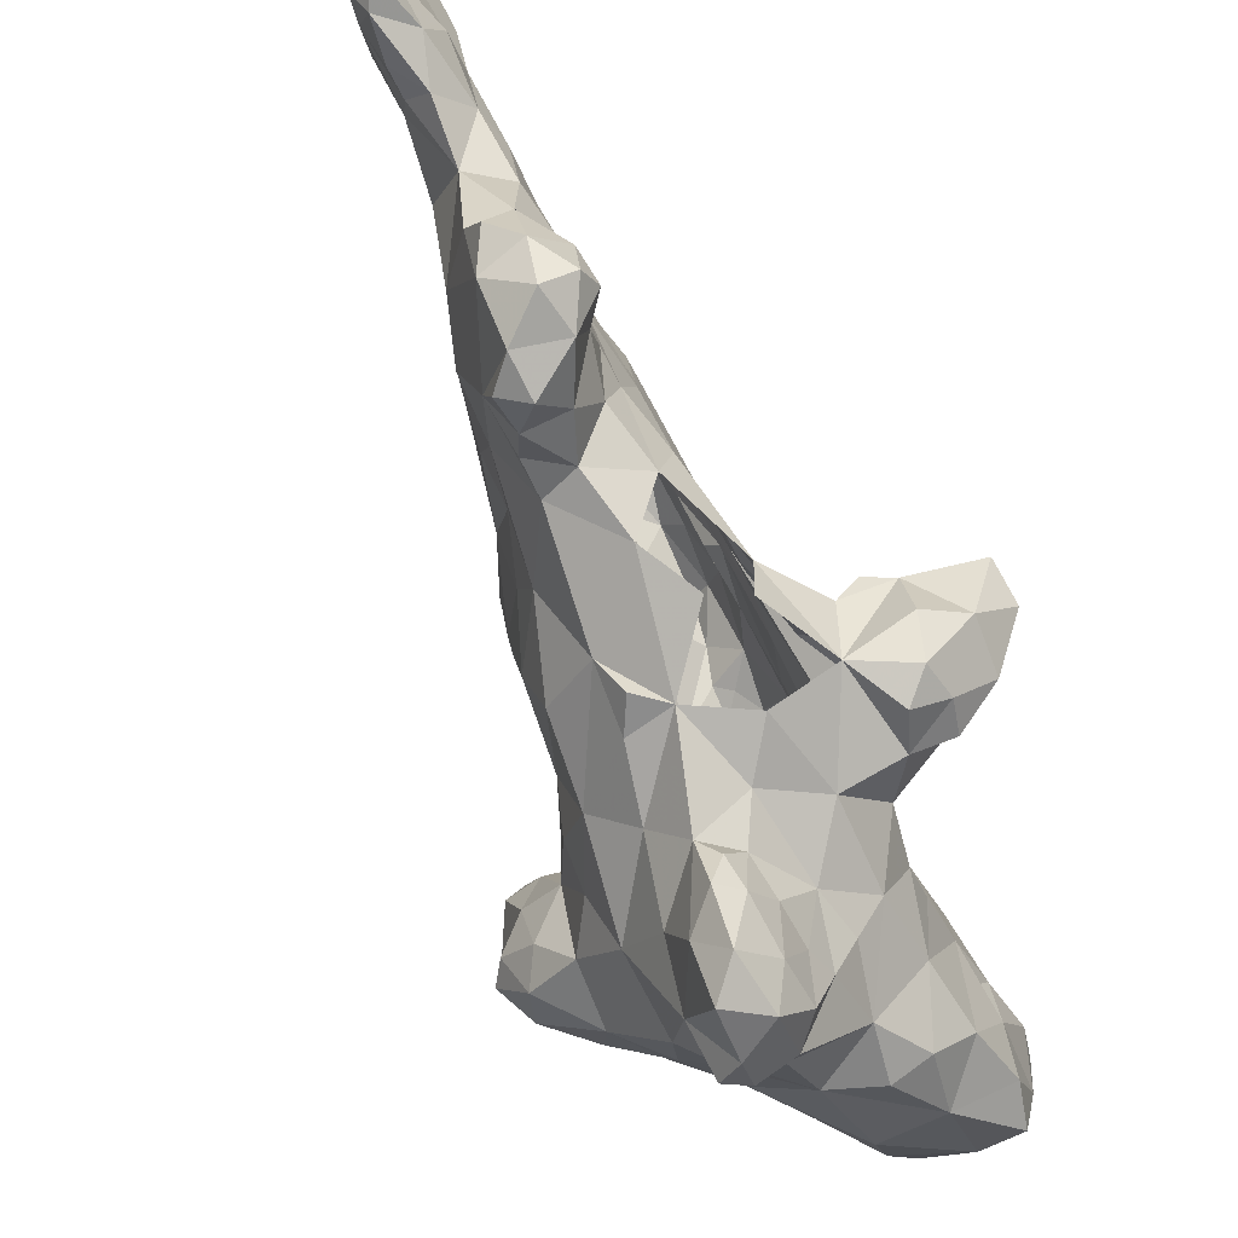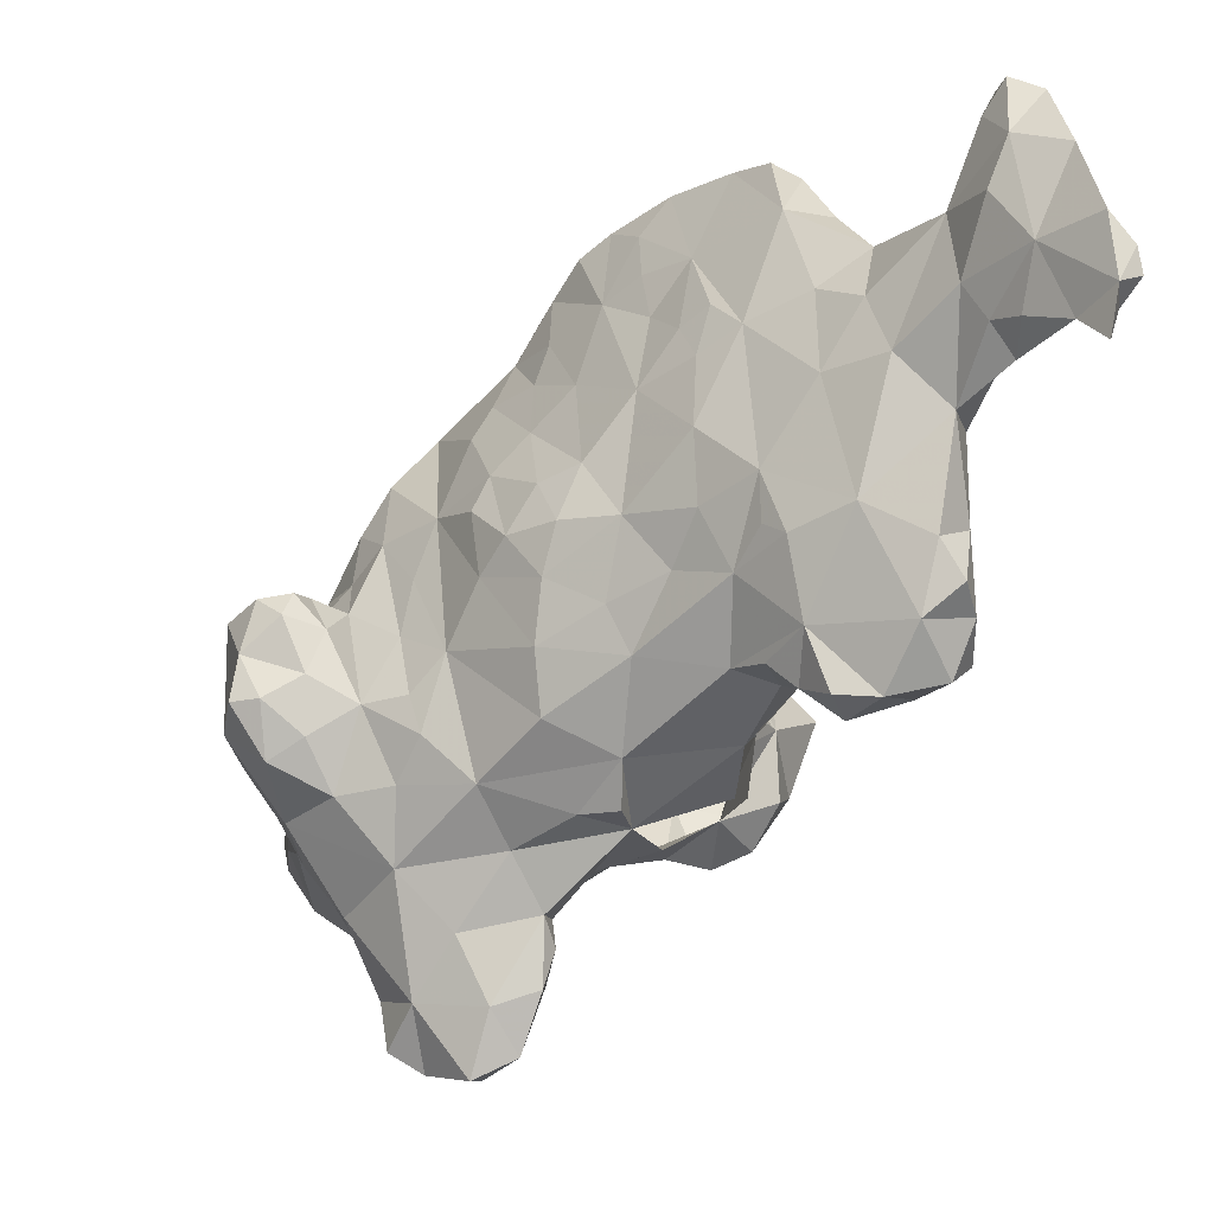
<metadata>
{"format":"obj","ext":"obj","renderer":"f3d","projection":"perspective","resolution":1024,"background":"white","views":[{"elev":-68.7,"azim":38.7,"up":"+Y"},{"elev":-24.3,"azim":-24.0,"up":"+Y"}]}
</metadata>
<code>
v -0.2272 0.04668 0.006187
v -0.1855 0.0035 -0.003937
v -0.2041 0.04003 -0.02493
v -0.2339 0.05512 0.03386
v -0.223 0.07818 -0.008436
v -0.2297 0.08444 0.03499
v -0.2198 0.05513 0.04659
v -0.207 0.107 -0.009186
v -0.23 0.1122 0.01181
v -0.2224 0.1175 0.04001
v -0.2103 0.02362 0.03206
v -0.1935 0.03545 0.04921
v -0.1973 0.06975 0.05679
v -0.2119 0.1043 0.05445
v -0.2034 0.1214 0.04854
v -0.2064 0.1255 0.02067
v -0.1778 0.021 -0.04199
v -0.172 0.006749 0.03881
v -0.1852 0.06955 -0.04374
v -0.1855 0.09956 0.05509
v -0.1764 0.1223 -0.009196
v -0.1826 0.1291 0.01809
v -0.1889 0.1253 0.03673
v -0.1621 -0.009186 -0.03609
v -0.1655 0.05513 0.06062
v -0.1659 0.1205 0.03585
v -0.143 -0.02297 -0.04462
v -0.151 0.01718 -0.08411
v -0.1462 -0.04528 -0.01033
v -0.1369 -0.03237 0.0437
v -0.1594 0.03937 -0.08858
v -0.1449 0.00853 0.06496
v -0.1596 0.06637 -0.07761
v -0.1549 0.05596 -0.1012
v -0.1538 0.1086 -0.07761
v -0.1599 0.1034 -0.04987
v -0.1543 0.1578 -0.03346
v -0.156 0.1503 0.01178
v -0.1479 0.1656 0.03973
v -0.1495 0.1851 0.005889
v -0.1266 -0.05052 -0.03871
v -0.1072 -0.0315 -0.08749
v -0.1404 0.03684 -0.1327
v -0.1159 0.007874 -0.1519
v -0.1249 0.04162 -0.1788
v -0.1403 0.03084 0.08924
v -0.1371 0.09196 -0.153
v -0.1454 0.1129 -0.1132
v -0.1461 0.05512 0.08504
v -0.1468 0.09589 0.07015
v -0.1406 0.1311 0.07225
v -0.1324 0.1453 -0.1391
v -0.1442 0.1654 -0.07874
v -0.1303 0.1819 -0.1192
v -0.131 0.1671 0.08258
v -0.1341 0.2084 -0.0283
v -0.1373 0.2129 0.02164
v -0.1234 0.2148 -0.08858
v -0.1181 -0.1205 -0.01024
v -0.1155 -0.1002 0.02012
v -0.1188 -0.0876 -0.02165
v -0.103 -0.06759 0.05177
v -0.1133 0 0.1054
v -0.08574 0.04812 -0.2117
v -0.1326 0.07539 0.1054
v -0.1197 0.06772 -0.2047
v -0.1057 0.05821 0.1676
v -0.126 0.09224 -0.1821
v -0.1256 0.1088 0.1355
v -0.1069 0.09421 0.1797
v -0.1147 0.1429 -0.1619
v -0.09252 0.1343 -0.1869
v -0.1204 0.1249 0.1597
v -0.1271 0.1535 0.1252
v -0.1052 0.1901 -0.1496
v -0.1123 0.2198 0.08596
v -0.09899 0.2103 -0.1271
v -0.09867 0.2392 -0.05635
v -0.1072 0.251 0.01985
v -0.09814 -0.1333 -0.002812
v -0.08596 -0.145 0.03445
v -0.1059 -0.1165 -0.02441
v -0.08202 -0.1002 -0.03193
v -0.0838 -0.1085 0.05652
v -0.102 -0.06299 -0.04856
v -0.08605 -0.02925 0.08937
v -0.06912 -0.003496 -0.1557
v -0.09711 0.02198 0.1568
v -0.1046 0.09449 -0.208
v -0.1037 0.1234 0.1919
v -0.09134 0.1228 -0.2093
v -0.1076 0.1529 0.1739
v -0.1176 0.176 0.1288
v -0.07424 0.1715 -0.1664
v -0.08241 0.248 -0.01828
v -0.08465 0.2625 0.006562
v -0.08005 0.2717 0.0269
v -0.06169 -0.05993 0.08001
v -0.07559 -0.03464 -0.1071
v -0.03185 -0.02255 0.1313
v -0.06496 -0.01969 0.1318
v -0.05512 0.0008749 0.1697
v -0.06594 0.04454 0.2062
v -0.08005 0.07316 0.2037
v -0.07958 0.1172 0.2238
v -0.09224 0.1569 0.1994
v -0.06759 0.1253 -0.2027
v -0.09929 0.2002 0.1432
v -0.07021 0.1995 -0.147
v -0.0625 0.2106 -0.1186
v -0.09958 0.2433 0.08661
v -0.08856 0.2427 0.1221
v -0.09154 0.2264 -0.1014
v -0.06858 0.2356 -0.05545
v -0.07087 0.2891 0.04387
v -0.08168 0.2794 0.0763
v -0.06729 -0.1351 0.00703
v -0.06251 -0.1328 0.04921
v -0.0584 -0.09974 0.07119
v -0.05886 -0.03858 -0.06969
v -0.04605 -0.06892 0.02953
v -0.05128 -0.06958 -0.001312
v -0.04987 -0.02099 -0.1129
v -0.05197 0.0315 -0.2094
v -0.07255 0.1012 -0.221
v -0.07217 0.1923 0.2277
v -0.08266 0.2215 0.1687
v -0.06721 0.2278 -0.08408
v -0.07008 0.2661 0.01811
v -0.07938 0.2709 0.1221
v -0.07029 0.3104 0.1052
v -0.06365 0.3143 0.06627
v -0.05948 -0.1018 -0.01575
v -0.05351 -0.1069 0.01828
v -0.04903 -0.09114 0.05315
v -0.05042 -0.0748 0.07007
v -0.04614 -0.05224 0.05455
v -0.05202 -0.05906 -0.02587
v -0.03632 -0.03189 0.007437
v -0.04724 -0.02165 0.1516
v -0.04407 0.06693 -0.2111
v -0.05769 0.08202 0.2392
v -0.05505 0.1076 0.2667
v -0.04134 0.1069 -0.2119
v -0.05952 0.1516 0.2719
v -0.03845 0.115 0.3058
v -0.0377 0.1868 -0.01317
v -0.04127 0.18 -0.1102
v -0.05575 0.1969 0.2684
v -0.05576 0.2238 0.2474
v -0.05093 0.2215 -0.02931
v -0.05712 0.2481 0.2133
v -0.0459 0.2103 -0.06693
v -0.06652 0.2764 0.1689
v -0.06131 0.253 0.002375
v -0.04992 0.2685 0.03509
v -0.05399 0.3346 0.153
v -0.06457 0.3268 0.1307
v -0.05315 0.3312 0.1097
v -0.0378 -0.02992 -0.02913
v -0.0287 -0.02756 0.07199
v -0.0358 0.02887 -0.1798
v -0.03191 0.009565 -0.1318
v -0.02585 0.008862 -0.08042
v -0.02756 0.02805 0.2461
v -0.02902 0.06299 -0.1333
v -0.04615 0.1347 -0.1732
v -0.03124 0.1467 -0.01424
v -0.0346 0.152 -0.09174
v -0.02812 0.1398 -0.06289
v -0.04392 0.1772 -0.1429
v -0.03062 0.1313 -0.1187
v -0.03748 0.1777 -0.08043
v -0.03722 0.1674 -0.04419
v -0.04108 0.206 0.2953
v -0.04868 0.2034 -0.0958
v -0.03878 0.2242 0.01009
v -0.04643 0.2307 0.2677
v -0.0303 0.2452 0.06565
v -0.03269 0.2778 0.08099
v -0.05512 0.2835 0.1976
v -0.04893 0.3043 0.06974
v -0.03806 0.3143 0.1063
v -0.027 0.3001 0.1277
v -0.04987 0.3176 0.1831
v -0.03599 0.3403 0.1963
v -0.03248 0.3386 0.1511
v -0.01821 -0.004429 -0.02904
v -0.001476 -0.007874 0.03396
v 0.001687 -0.01856 0.09786
v -0.02731 0.05315 -0.1572
v -0.02144 0.0688 -0.1076
v 0.0007873 0.004724 0.2047
v -0.02884 0.09186 -0.1864
v -0.01444 0.07801 -0.03064
v -0.03933 0.06868 0.2756
v -0.02675 0.08718 -0.1482
v -0.03542 0.08661 0.3012
v -0.02549 0.1179 -0.08414
v -0.02096 0.1255 1.626e-05
v -0.02409 0.119 -0.0352
v -0.01967 0.1589 0.3406
v -0.02883 0.1944 0.03126
v -0.01668 0.2516 0.1008
v -0.01066 0.236 0.1242
v -0.01364 0.1771 0.06041
v -0.02687 0.2643 0.1031
v -0.04214 0.2774 0.2358
v -0.01288 0.3104 0.1713
v -0.01912 0.3341 0.243
v -0.0135 0.3425 0.2019
v -0.003937 -0.007874 0.3126
v -0.008436 0.004499 0.2863
v 0.018 -0.01125 0.3273
v 0.01031 0.03002 -0.003392
v 0.03839 0.005906 0.02313
v 0.02005 0.01125 0.2778
v -0.01575 0.02992 0.3079
v -0.006966 0.036 -0.04222
v -0.02047 0.02205 0.2724
v -6.845e-08 0.02165 0.25
v -0.01353 0.05052 -0.06863
v -0.0008002 0.1015 0.02175
v -0.02886 0.07612 0.3163
v -0.0207 0.0909 -0.06209
v -0.006554 0.08333 0.3517
v -0.005616 0.186 0.09044
v 0.004085 0.1648 0.1241
v -0.01705 0.2133 0.3327
v -0.002262 0.2547 0.1514
v -0.01116 0.273 0.152
v -0.01662 0.2808 0.2979
v 0.007903 0.2338 0.3526
v 0.005249 0.2696 0.3182
v -0.001312 0.3064 0.2927
v -6.519e-09 0.3169 0.21
v -0.01102 0.3252 0.274
v 0.002362 0.3055 0.2536
v 0.01125 -0.01912 nan
v 0.014 -0.009624 0.1654
v 0.01181 -0.01444 0.2979
v 0.01575 -0.002625 nan
v 0.02313 0.01969 0.3597
v 0.0268 0.04949 0.2615
v 0.02746 0.06857 0.00532
v 0.02625 0.05906 0.3757
v 0.01425 0.103 0.07932
v 0.02332 0.1047 0.03678
v 0.0128 0.1139 0.1219
v 0.01144 0.1623 0.1632
v 0.001725 0.1575 0.3785
v -0.00455 0.1955 0.3638
v 0.01147 0.2048 0.2034
v 0.01175 0.251 0.2554
v 0.017 0.2499 0.2855
v 0.005383 0.2611 0.209
v 0.0105 0.2754 0.3025
v 0.02362 -0.01575 nan
v 0.01732 -0.01417 nan
v 0.02362 -0.01312 nan
v 0.043 0.008783 0.08631
v 0.02625 -0.007874 nan
v 0.02362 -0.002625 nan
v 0.01732 0.004724 nan
v 0.02362 0.002625 nan
v 0.04945 -0.003937 0.3425
v 0.02625 0.01444 nan
v 0.02712 0.03761 0.2181
v 0.04016 0.03622 0.3771
v 0.05364 0.04872 0.002953
v 0.02548 0.07218 0.1078
v 0.01828 0.09312 0.1356
v 0.02539 0.08435 0.1668
v 0.04484 0.05024 0.2962
v 0.03275 0.07281 0.2116
v 0.03651 0.0852 0.2783
v 0.03452 0.09609 0.06551
v 0.02989 0.126 0.2385
v 0.03476 0.1248 0.2872
v 0.0311 0.1242 0.3898
v 0.01805 0.1315 0.1846
v 0.01747 0.1774 0.4228
v 0.02756 0.1535 0.4321
v 0.01998 0.1953 0.2538
v 0.01557 0.18 0.2055
v 0.01774 0.2246 0.4119
v 0.01738 0.215 0.4533
v 0.02259 0.2331 0.312
v 0.03837 0.2232 0.389
v 0.03989 0.263 0.4301
v 0.02498 0.268 0.4396
v 0.03386 0.285 0.4394
v 0.02415 0.2431 0.4659
v 0.03018 0.2828 0.4573
v 0.0315 -0.007874 nan
v 0.04676 -0.0009843 0.3091
v 0.06299 0.01811 0.01024
v 0.05591 -0.006299 0.04803
v 0.0315 0 0.1457
v 0.03262 0.01575 nan
v 0.05247 0.05062 0.1001
v 0.03556 0.03674 0.1494
v 0.04416 0.06955 0.0899
v 0.03144 0.08378 0.2545
v 0.05242 0.09154 0.007874
v 0.04161 0.1049 0.3035
v 0.05062 0.07136 0.3654
v 0.06392 0.1184 0.031
v 0.06824 0.1194 0.06627
v 0.04626 0.1334 0.4815
v 0.04921 0.1102 0.5059
v 0.05118 0.1388 0.5139
v 0.04475 0.1629 0.342
v 0.05157 0.1277 0.3645
v 0.04387 0.1361 0.4291
v 0.03307 0.1465 0.4535
v 0.02992 0.1774 0.4748
v 0.03246 0.1743 0.3029
v 0.04593 0.1765 0.5159
v 0.03143 0.2079 0.3429
v 0.05341 0.1606 0.3768
v 0.0555 0.1982 0.4167
v 0.04443 0.2267 0.4945
v 0.04499 0.2711 0.4708
v 0.04593 0.2894 0.4469
v 0.0748 0.01069 0.03262
v 0.07677 0.003937 0.05971
v 0.08661 0.02992 0.07717
v 0.05532 0.02587 0.3593
v 0.08268 0.07283 0.08189
v 0.06773 0.02677 0.3157
v 0.0663 0.05231 0.3352
v 0.06614 0.07165 0.09606
v 0.05367 0.09778 0.3344
v 0.05906 0.09318 0.08333
v 0.09674 0.1249 0.04724
v 0.05461 0.155 0.404
v 0.05984 0.1583 0.5183
v 0.06382 0.1811 0.4429
v 0.06021 0.1496 0.4558
v 0.06183 0.1795 0.4861
v 0.05793 0.239 0.4629
v 0.05643 0.2487 0.4304
v 0.06782 0.01181 0.332
v 0.09104 0.09055 0.007874
v 0.06074 0.1339 0.4975
v 0.07874 0.1496 0.04724
v 0.06457 0.1441 0.515
v 0.05774 0.2717 0.4508
v 0.09449 0.04218 0.01406
v 0.09764 0.1244 0.02205
v 0.1063 0.04478 0.05069
v 0.122 0.07808 0.0269
v 0.1168 0.1089 0.02887
v 0.1247 0.0958 0.05249
f 3 2 1
f 5 3 1
f 1 4 6
f 1 6 5
f 4 7 6
f 8 5 9
f 9 5 6
f 1 2 11
f 1 11 4
f 11 7 4
f 11 12 7
f 6 7 13
f 13 14 6
f 6 10 9
f 14 15 10
f 6 14 10
f 9 16 8
f 10 16 9
f 10 15 16
f 2 18 11
f 18 12 11
f 17 3 19
f 17 2 3
f 7 12 13
f 19 3 5
f 19 5 8
f 20 15 14
f 22 21 16
f 16 21 8
f 22 16 23
f 15 23 16
f 17 24 2
f 14 13 20
f 15 20 23
f 25 13 12
f 25 20 13
f 8 21 19
f 22 26 21
f 23 26 22
f 26 23 20
f 28 27 24
f 27 29 24
f 2 24 29
f 2 29 30
f 2 30 18
f 17 28 24
f 18 32 25
f 18 25 12
f 34 31 33
f 33 31 28
f 28 19 33
f 17 19 28
f 35 34 33
f 26 20 25
f 19 36 33
f 36 35 33
f 21 36 19
f 36 21 37
f 26 38 21
f 26 39 38
f 38 37 21
f 37 38 40
f 38 39 40
f 42 27 28
f 29 27 41
f 45 44 43
f 43 44 28
f 32 18 30
f 28 34 43
f 31 34 28
f 32 46 25
f 47 43 48
f 48 43 34
f 49 25 46
f 49 50 25
f 25 50 26
f 34 35 48
f 36 37 35
f 26 50 39
f 50 51 39
f 52 47 48
f 48 35 53
f 35 37 53
f 54 52 48
f 48 53 54
f 37 56 53
f 37 40 56
f 39 57 40
f 54 53 58
f 55 57 39
f 59 60 61
f 61 60 29
f 61 29 41
f 29 60 30
f 60 62 30
f 41 27 42
f 28 44 42
f 30 63 32
f 63 46 32
f 43 47 45
f 49 46 65
f 68 66 45
f 45 47 68
f 67 70 69
f 65 67 69
f 47 71 68
f 49 65 50
f 69 55 65
f 71 72 68
f 51 50 65
f 70 73 69
f 69 74 55
f 69 73 74
f 51 65 55
f 39 51 55
f 52 71 47
f 71 52 75
f 75 52 54
f 77 54 58
f 56 58 53
f 40 57 56
f 78 56 79
f 56 57 79
f 57 55 79
f 55 76 79
f 59 80 60
f 80 81 60
f 80 59 82
f 82 59 61
f 82 61 83
f 83 61 85
f 62 60 84
f 61 41 85
f 85 41 42
f 30 62 86
f 44 87 42
f 44 45 64
f 63 30 86
f 65 46 63
f 65 63 88
f 45 66 64
f 67 65 88
f 68 89 66
f 68 72 89
f 91 89 72
f 70 90 73
f 90 92 73
f 73 93 74
f 72 71 94
f 74 93 55
f 92 93 73
f 55 93 76
f 75 54 77
f 58 56 78
f 79 95 78
f 96 95 79
f 96 79 97
f 84 60 81
f 84 98 62
f 99 42 87
f 87 44 64
f 101 63 86
f 101 102 63
f 88 63 102
f 103 104 67
f 67 104 70
f 89 64 66
f 70 105 90
f 105 106 90
f 90 106 92
f 92 108 93
f 106 108 92
f 94 71 75
f 75 77 109
f 93 108 76
f 76 108 111
f 58 113 77
f 77 113 110
f 108 112 111
f 113 58 78
f 95 114 78
f 79 115 97
f 115 79 116
f 80 117 81
f 80 83 117
f 84 81 118
f 83 80 82
f 84 119 98
f 120 83 85
f 85 42 120
f 62 98 86
f 123 99 87
f 98 100 86
f 100 101 86
f 67 88 103
f 125 64 89
f 70 104 105
f 125 89 91
f 107 125 91
f 107 91 72
f 105 126 106
f 109 77 110
f 108 127 112
f 106 127 108
f 106 126 127
f 128 110 113
f 128 113 78
f 128 78 114
f 97 129 96
f 76 111 79
f 130 112 127
f 116 79 111
f 130 116 112
f 112 116 111
f 115 116 132
f 116 131 132
f 81 117 118
f 117 83 133
f 133 134 117
f 135 134 121
f 118 119 84
f 133 122 134
f 134 122 121
f 135 121 137
f 136 98 119
f 138 133 83
f 120 138 83
f 133 138 122
f 99 120 42
f 138 139 122
f 139 121 122
f 100 140 101
f 124 87 64
f 102 103 88
f 141 124 64
f 142 104 103
f 141 64 125
f 104 142 105
f 142 143 105
f 143 146 145
f 143 145 105
f 105 145 126
f 145 149 126
f 109 94 75
f 126 149 150
f 126 150 152
f 126 154 127
f 126 152 154
f 153 128 114
f 95 151 114
f 151 95 155
f 155 95 96
f 129 155 96
f 127 154 130
f 156 97 115
f 156 129 97
f 130 154 131
f 131 116 130
f 154 157 158
f 131 159 132
f 154 158 131
f 159 131 158
f 159 158 157
f 118 117 134
f 134 135 118
f 119 118 135
f 119 135 136
f 98 136 137
f 137 136 135
f 120 99 123
f 137 121 139
f 98 137 161
f 161 137 139
f 163 123 87
f 163 164 123
f 160 139 138
f 161 100 98
f 162 163 87
f 103 102 165
f 125 144 141
f 144 125 107
f 144 107 167
f 107 72 167
f 72 94 167
f 172 148 169
f 169 148 173
f 174 147 168
f 149 145 175
f 175 145 146
f 171 94 109
f 110 176 148
f 148 176 173
f 147 174 151
f 110 171 109
f 171 110 148
f 173 176 153
f 151 174 153
f 147 151 177
f 176 110 128
f 153 176 128
f 149 175 178
f 151 153 114
f 151 155 177
f 177 156 179
f 150 149 178
f 155 129 156
f 155 156 177
f 156 180 179
f 154 152 181
f 180 156 182
f 180 183 184
f 154 185 157
f 185 154 181
f 115 182 156
f 180 182 183
f 182 115 132
f 132 159 182
f 183 182 159
f 186 157 185
f 187 183 159
f 187 159 157
f 187 157 186
f 138 120 160
f 120 123 164
f 188 120 164
f 120 188 160
f 161 139 189
f 161 189 190
f 140 102 101
f 100 102 140
f 87 124 162
f 162 191 163
f 163 191 192
f 193 165 102
f 124 141 162
f 162 141 191
f 141 194 191
f 166 192 191
f 165 196 103
f 191 194 197
f 191 197 166
f 166 197 192
f 142 103 196
f 144 194 141
f 196 198 146
f 144 167 194
f 194 167 197
f 195 201 200
f 196 143 142
f 143 196 146
f 192 197 172
f 192 172 199
f 197 167 172
f 200 201 168
f 199 172 169
f 169 170 199
f 170 174 201
f 201 174 168
f 94 171 167
f 169 173 170
f 170 173 174
f 203 168 147
f 146 202 175
f 167 171 172
f 172 171 148
f 174 173 153
f 203 147 177
f 206 204 205
f 179 203 177
f 203 204 206
f 203 179 204
f 204 179 207
f 150 208 152
f 178 208 150
f 180 207 179
f 180 184 207
f 207 184 204
f 152 208 181
f 175 208 178
f 204 184 209
f 181 208 185
f 186 185 208
f 183 187 184
f 184 187 209
f 187 186 211
f 186 208 210
f 211 186 210
f 139 160 188
f 189 139 188
f 190 100 161
f 100 193 102
f 213 212 218
f 214 218 212
f 192 164 163
f 215 188 219
f 221 217 213
f 220 221 213
f 213 218 220
f 188 164 219
f 221 165 193
f 165 221 220
f 192 222 164
f 195 219 222
f 222 219 164
f 195 223 219
f 165 220 218
f 196 224 198
f 196 218 224
f 225 222 192
f 199 225 192
f 222 225 195
f 223 195 200
f 218 196 165
f 195 225 201
f 146 198 224
f 226 146 224
f 170 225 199
f 225 170 201
f 223 200 206
f 203 200 168
f 200 203 206
f 223 206 227
f 227 206 205
f 229 175 202
f 227 205 230
f 204 231 205
f 205 231 230
f 233 232 229
f 175 232 208
f 175 229 232
f 233 234 232
f 204 209 231
f 231 209 230
f 234 235 232
f 208 232 210
f 230 209 236
f 235 237 232
f 236 209 211
f 237 210 232
f 211 209 187
f 237 238 210
f 210 238 211
f 190 239 100
f 239 240 100
f 217 241 213
f 213 241 212
f 212 241 214
f 189 188 215
f 240 193 100
f 242 193 240
f 214 243 218
f 189 215 216
f 244 217 221
f 219 223 215
f 215 223 245
f 226 218 243
f 243 246 226
f 218 226 224
f 248 245 223
f 223 228 248
f 248 228 247
f 247 228 249
f 249 228 250
f 226 202 146
f 228 223 227
f 251 202 226
f 252 202 251
f 229 202 252
f 228 227 230
f 250 228 253
f 229 252 233
f 253 256 254
f 254 256 238
f 254 238 255
f 230 256 228
f 228 256 253
f 255 238 257
f 230 236 256
f 256 236 238
f 237 235 238
f 236 211 238
f 260 259 239
f 260 239 258
f 258 239 190
f 240 239 259
f 216 261 189
f 190 189 261
f 260 262 259
f 262 240 259
f 265 264 242
f 263 265 242
f 263 242 240
f 242 264 193
f 214 266 243
f 265 267 264
f 267 193 264
f 268 244 221
f 193 268 221
f 246 243 269
f 216 215 270
f 271 272 273
f 215 245 270
f 274 244 276
f 271 277 247
f 271 247 249
f 272 271 249
f 275 273 278
f 246 280 226
f 249 281 272
f 272 281 273
f 273 281 278
f 282 251 280
f 251 226 280
f 281 249 250
f 280 283 282
f 278 281 284
f 285 281 250
f 281 285 284
f 285 250 253
f 282 286 251
f 282 287 286
f 251 286 252
f 285 253 284
f 284 253 254
f 254 255 284
f 252 286 233
f 233 286 289
f 284 255 288
f 289 286 290
f 233 288 234
f 290 286 291
f 255 257 288
f 234 288 257
f 235 234 257
f 294 292 291
f 293 294 291
f 257 238 235
f 258 190 261
f 295 258 261
f 258 295 260
f 241 217 296
f 241 296 214
f 298 261 216
f 262 260 295
f 262 295 299
f 299 295 261
f 240 262 299
f 263 240 299
f 300 263 299
f 263 300 265
f 299 261 302
f 299 302 300
f 300 302 268
f 267 265 300
f 267 300 268
f 267 268 193
f 217 244 274
f 261 301 302
f 301 303 271
f 302 301 271
f 273 302 271
f 302 275 268
f 275 302 273
f 268 275 304
f 268 304 244
f 248 305 245
f 277 271 303
f 276 244 304
f 247 277 248
f 278 304 275
f 279 306 276
f 307 280 246
f 308 305 248
f 308 248 277
f 279 276 304
f 310 311 312
f 308 277 309
f 279 304 278
f 313 306 279
f 316 310 317
f 310 312 317
f 315 283 280
f 283 315 316
f 318 279 278
f 284 318 278
f 279 318 313
f 316 317 283
f 312 319 317
f 283 317 282
f 313 318 320
f 287 282 317
f 317 293 287
f 288 318 284
f 320 318 288
f 313 320 289
f 317 319 323
f 233 320 288
f 289 320 233
f 317 323 293
f 293 286 287
f 286 293 291
f 323 324 293
f 292 290 291
f 293 324 294
f 294 324 325
f 296 266 214
f 216 297 326
f 298 216 326
f 327 261 298
f 261 327 328
f 217 274 296
f 243 266 329
f 301 261 330
f 261 328 330
f 269 243 329
f 297 216 270
f 331 274 332
f 303 301 333
f 332 274 334
f 307 246 269
f 270 245 305
f 333 335 303
f 274 276 306
f 306 334 274
f 277 303 335
f 334 314 307
f 307 314 280
f 309 277 335
f 308 309 336
f 334 306 313
f 314 334 313
f 337 280 314
f 280 337 315
f 337 314 321
f 310 316 315
f 321 314 313
f 338 319 312
f 313 322 321
f 321 322 337
f 337 322 339
f 313 289 322
f 339 322 341
f 341 322 342
f 341 342 323
f 343 322 289
f 343 342 322
f 323 342 324
f 343 289 290
f 292 325 290
f 325 292 294
f 344 266 296
f 298 326 327
f 274 331 296
f 344 296 331
f 344 329 266
f 344 331 332
f 344 332 329
f 333 301 330
f 269 329 307
f 345 270 305
f 329 332 307
f 307 332 334
f 309 335 330
f 311 310 346
f 311 346 312
f 330 336 309
f 310 340 346
f 348 338 312
f 348 312 346
f 340 315 337
f 310 315 340
f 340 341 346
f 348 346 341
f 338 341 319
f 338 348 341
f 337 339 340
f 340 339 341
f 341 323 319
f 290 349 343
f 343 349 342
f 342 349 324
f 290 325 349
f 349 325 324
f 350 297 270
f 350 270 345
f 335 333 330
f 345 305 308
f 351 345 308
f 351 308 336
f 352 327 326
f 327 352 328
f 350 326 297
f 354 345 351
f 352 326 350
f 352 350 353
f 350 345 353
f 353 345 354
f 354 351 336
f 352 353 355
f 352 355 330
f 328 352 330
f 353 354 355
f 355 336 330
f 336 355 354

</code>
